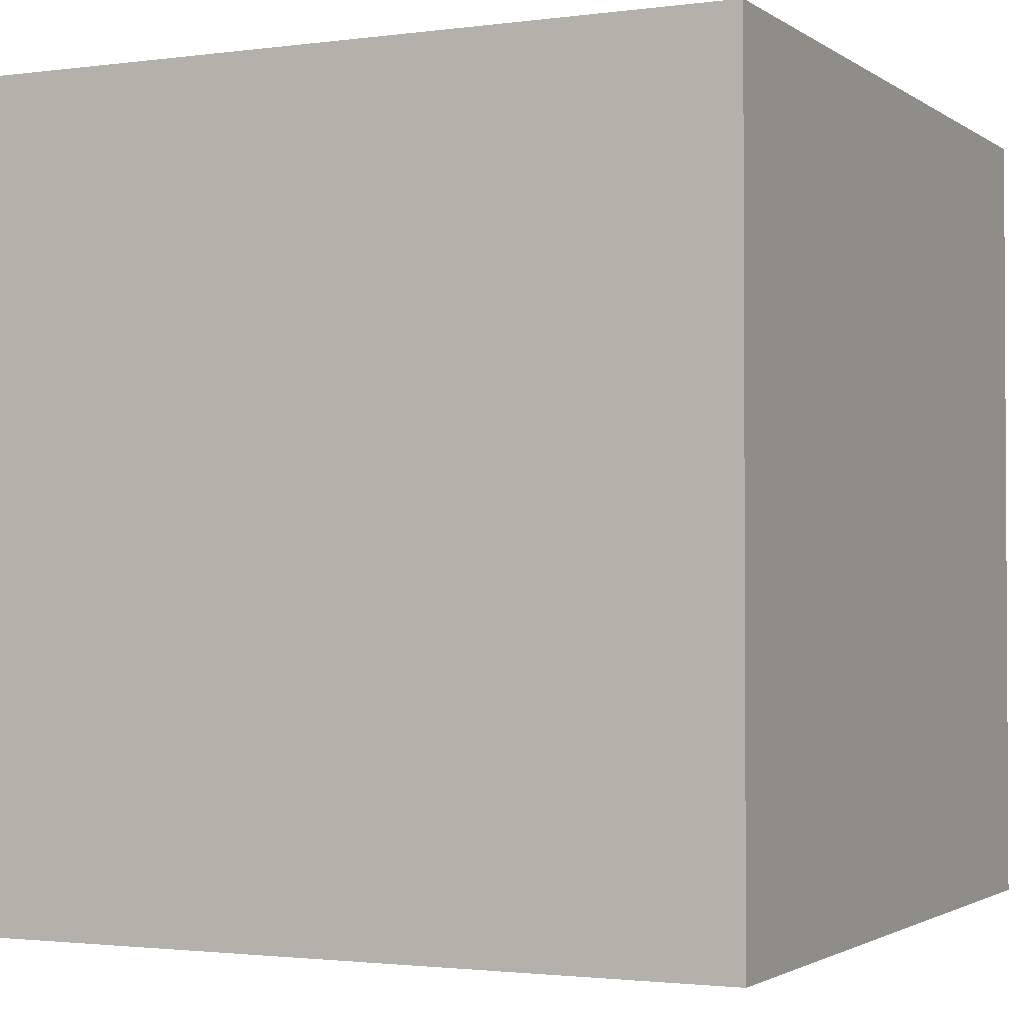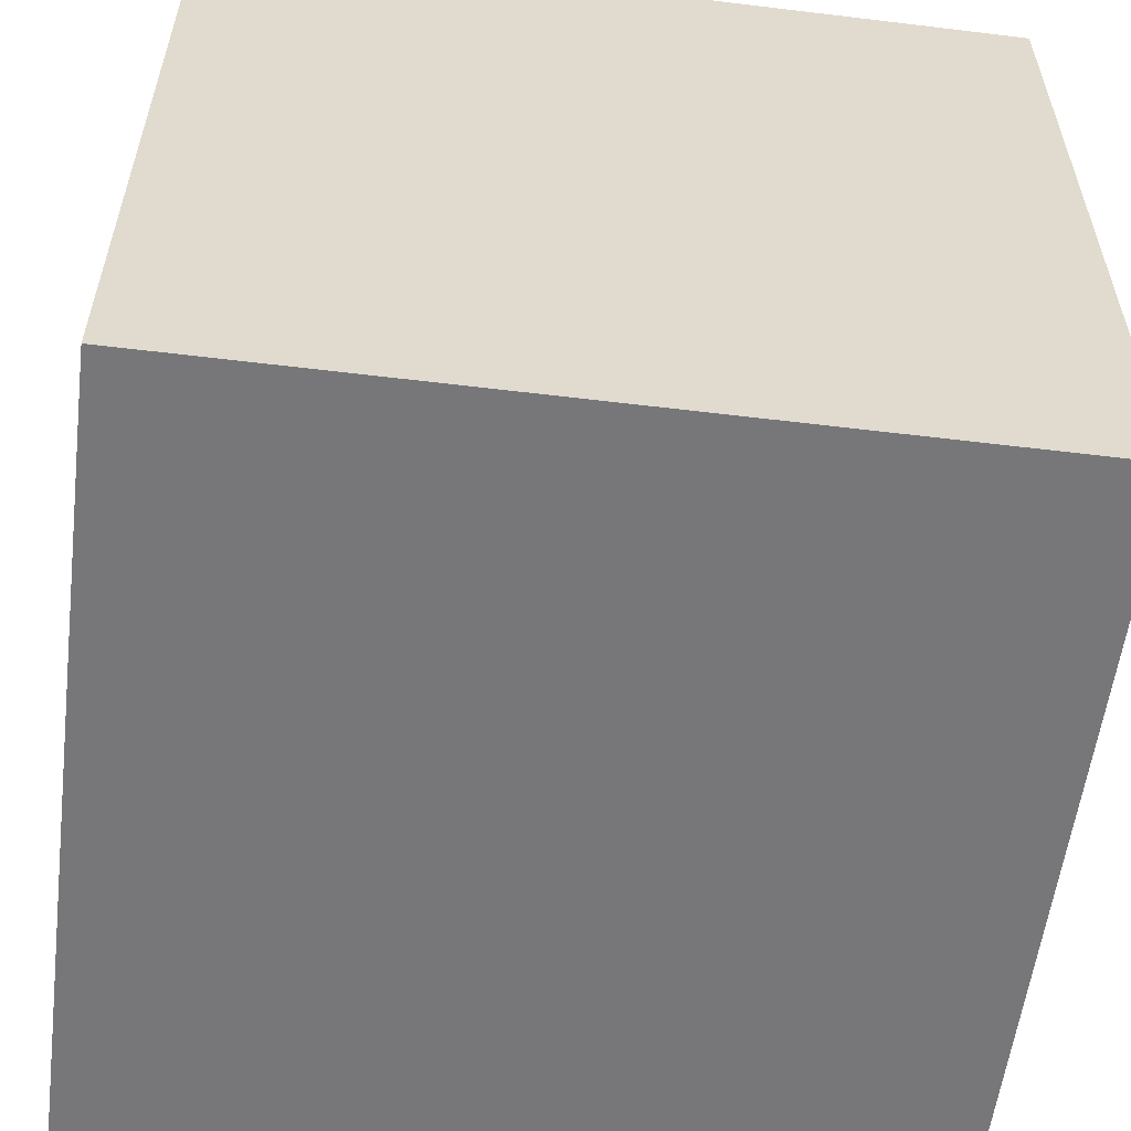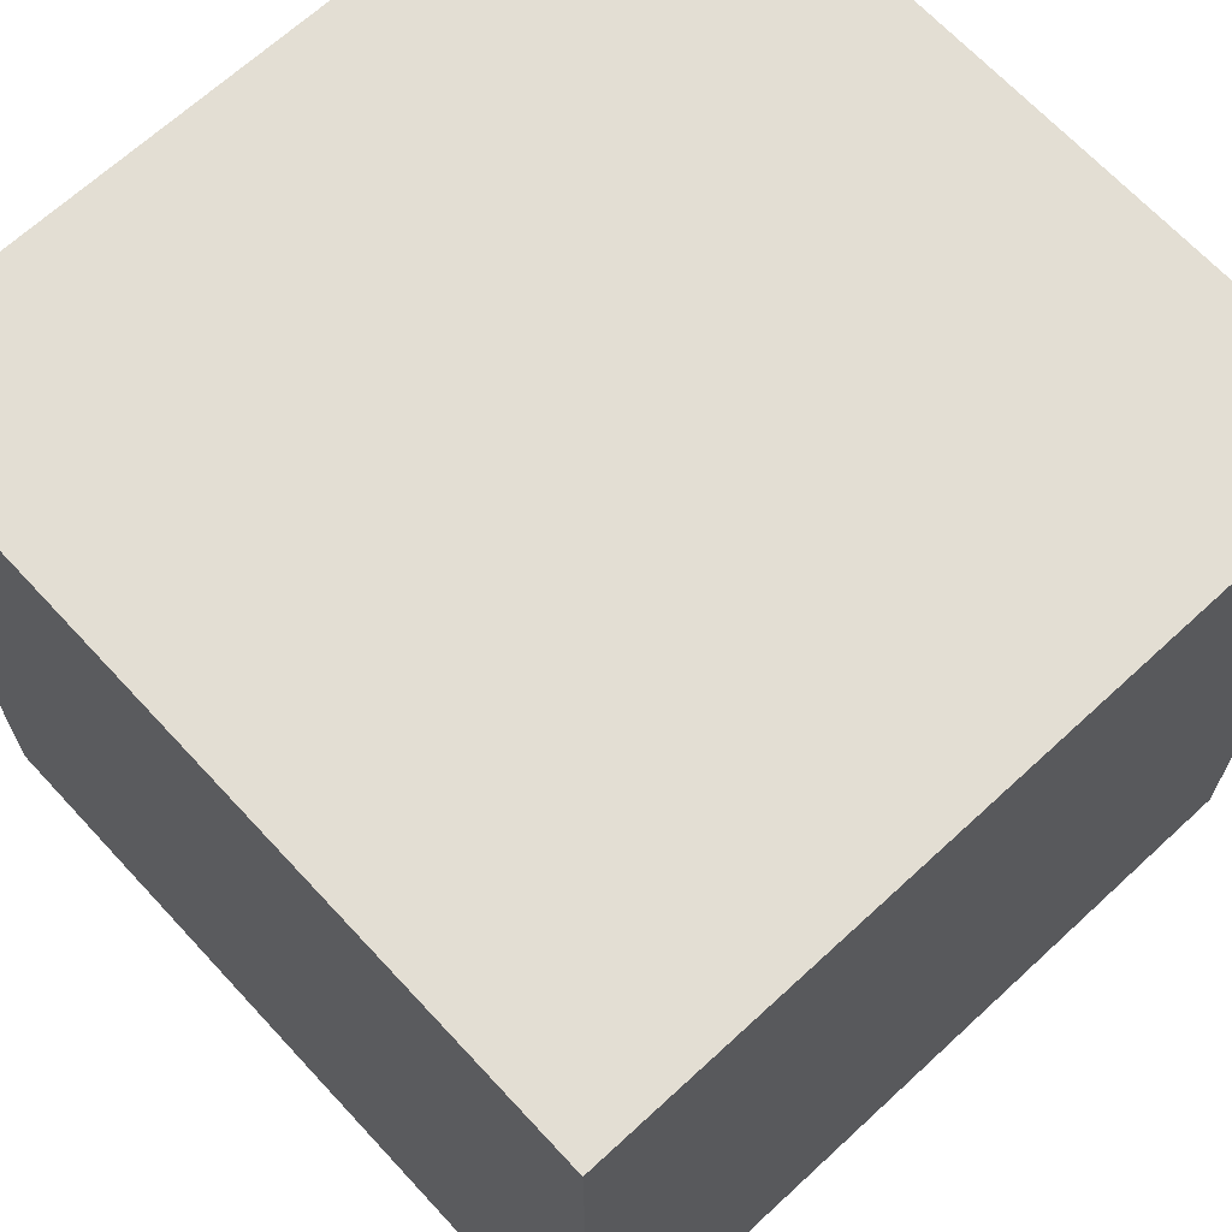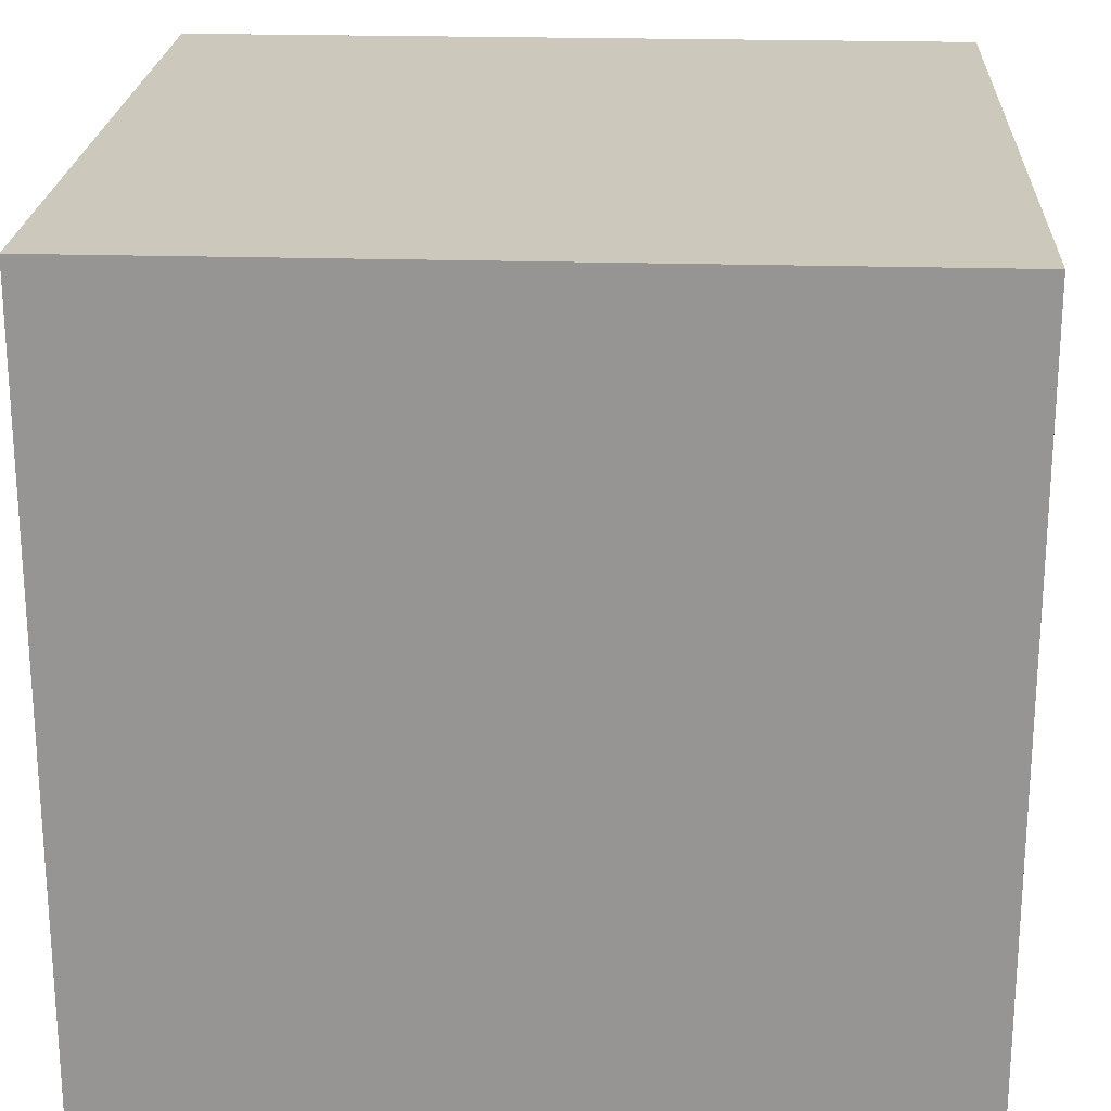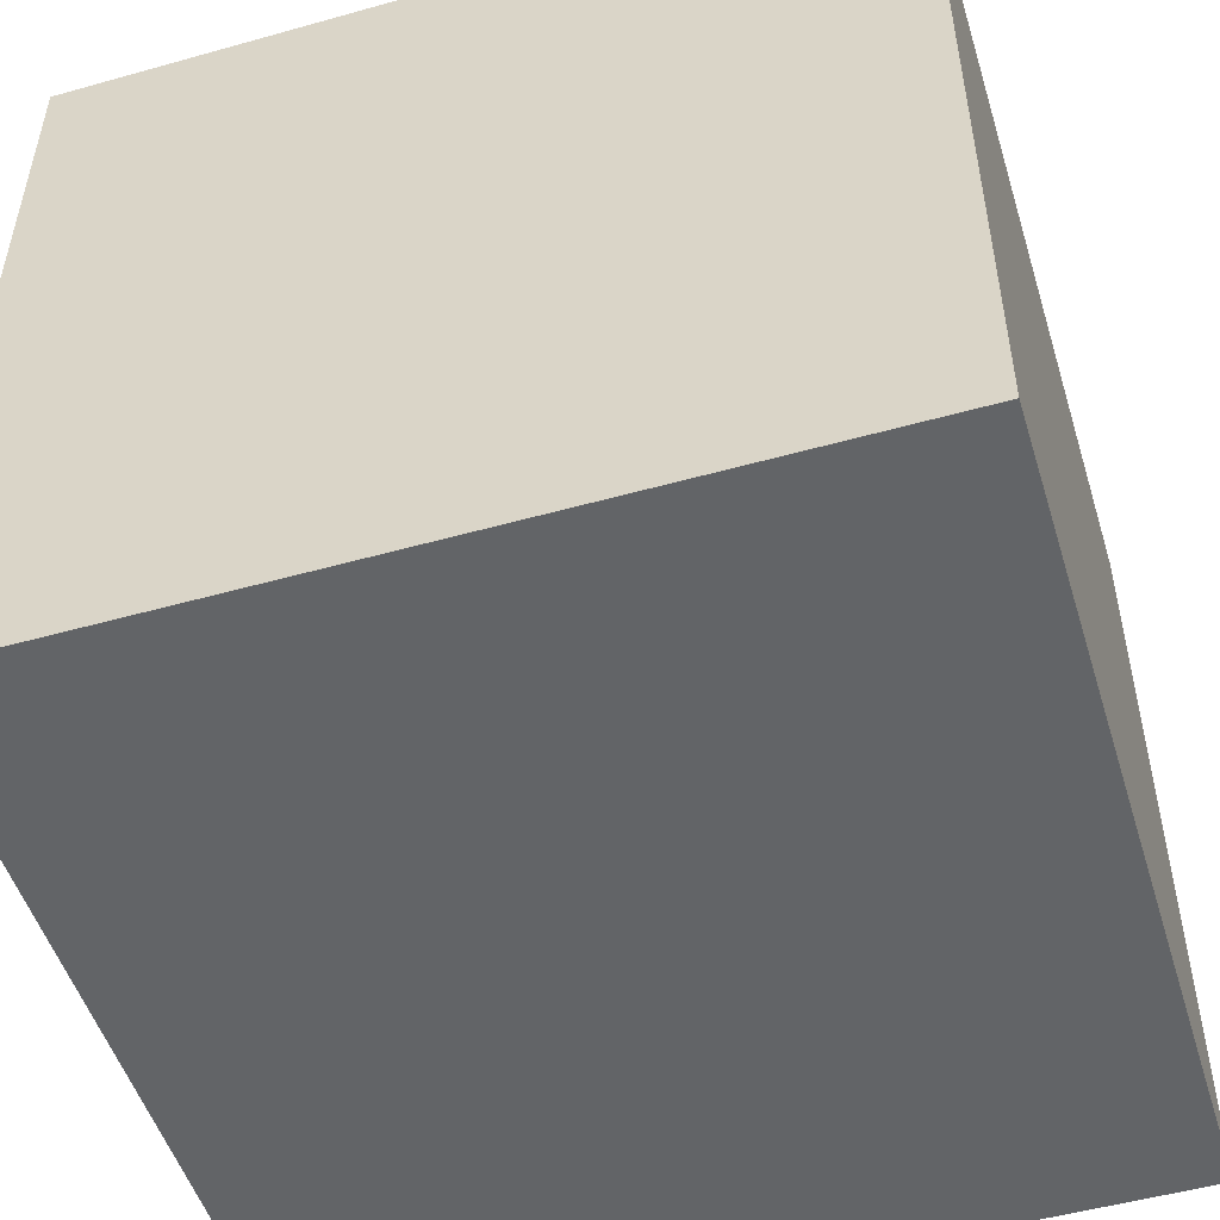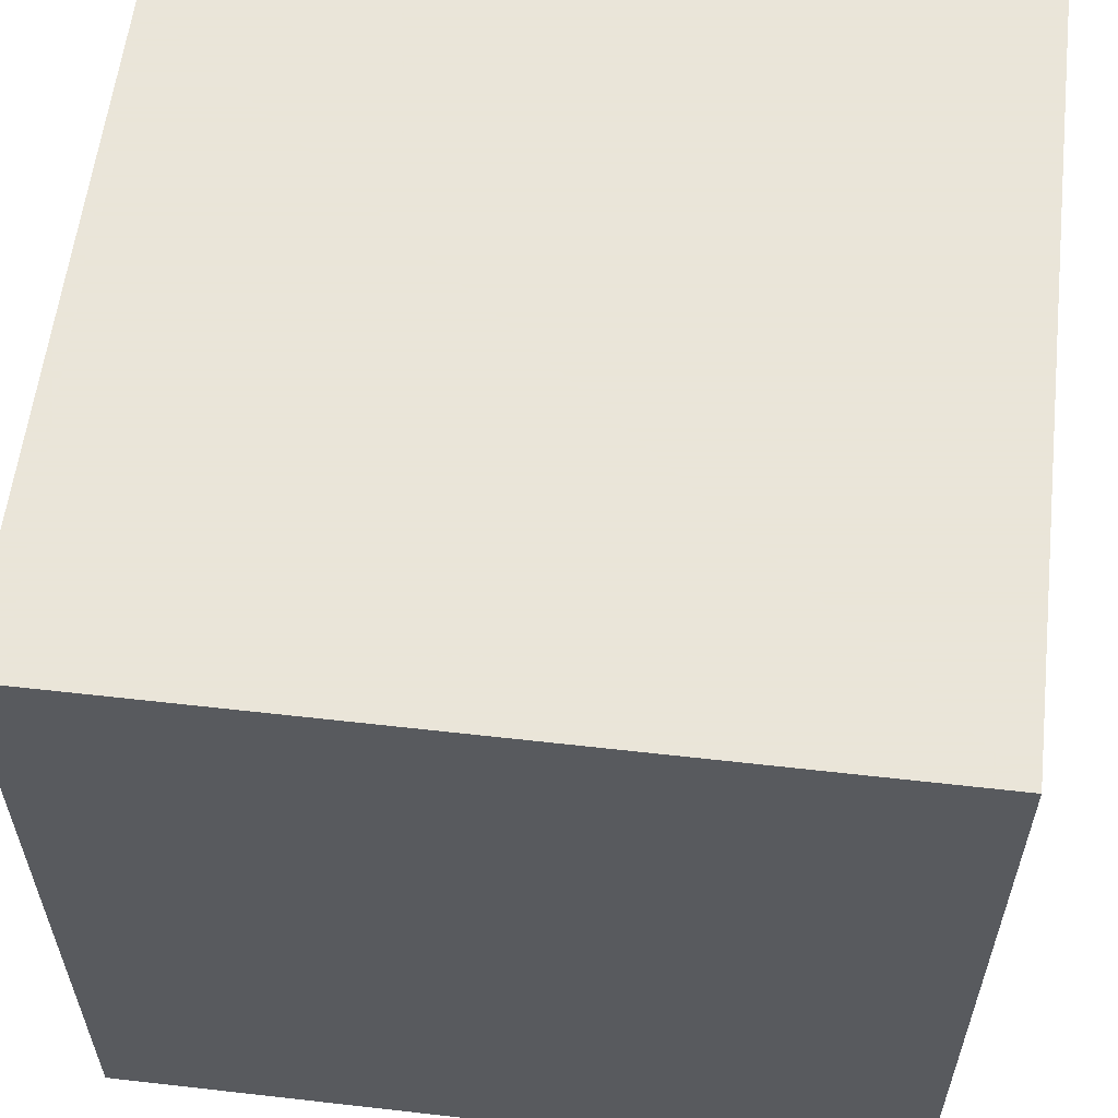
<metadata>
{"format":"obj","ext":"obj","renderer":"f3d","projection":"perspective","resolution":1024,"background":"white","views":[{"elev":-1.9,"azim":115.6,"up":"+Y"},{"elev":-57.2,"azim":-7.2,"up":"+Z"},{"elev":67.3,"azim":-42.8,"up":"+Z"},{"elev":22.1,"azim":-177.0,"up":"+Z"},{"elev":-51.1,"azim":17.0,"up":"+Y"},{"elev":58.6,"azim":-83.3,"up":"+Y"}]}
</metadata>
<code>
o cube
v 1 1 -1
v -1 1 -1
v -1 1 1
v 1 1 1
v 1 -1 -1
v -1 -1 -1
v -1 -1 1
v 1 -1 1
f 1 2 3
f 1 3 4
f 5 1 4
f 5 4 8
f 2 1 5
f 2 5 6
f 3 2 6
f 3 6 7
f 8 4 3
f 8 3 7
f 6 5 8
f 6 8 7

</code>
